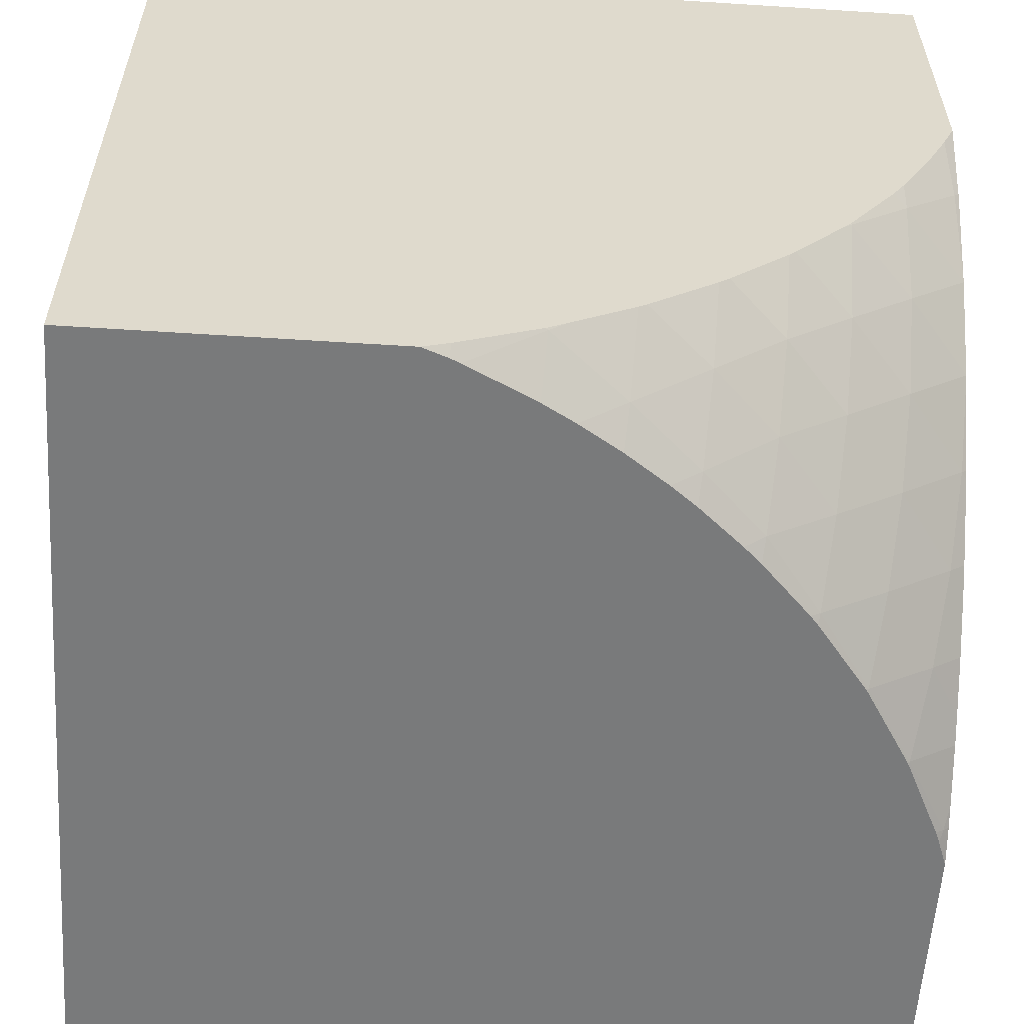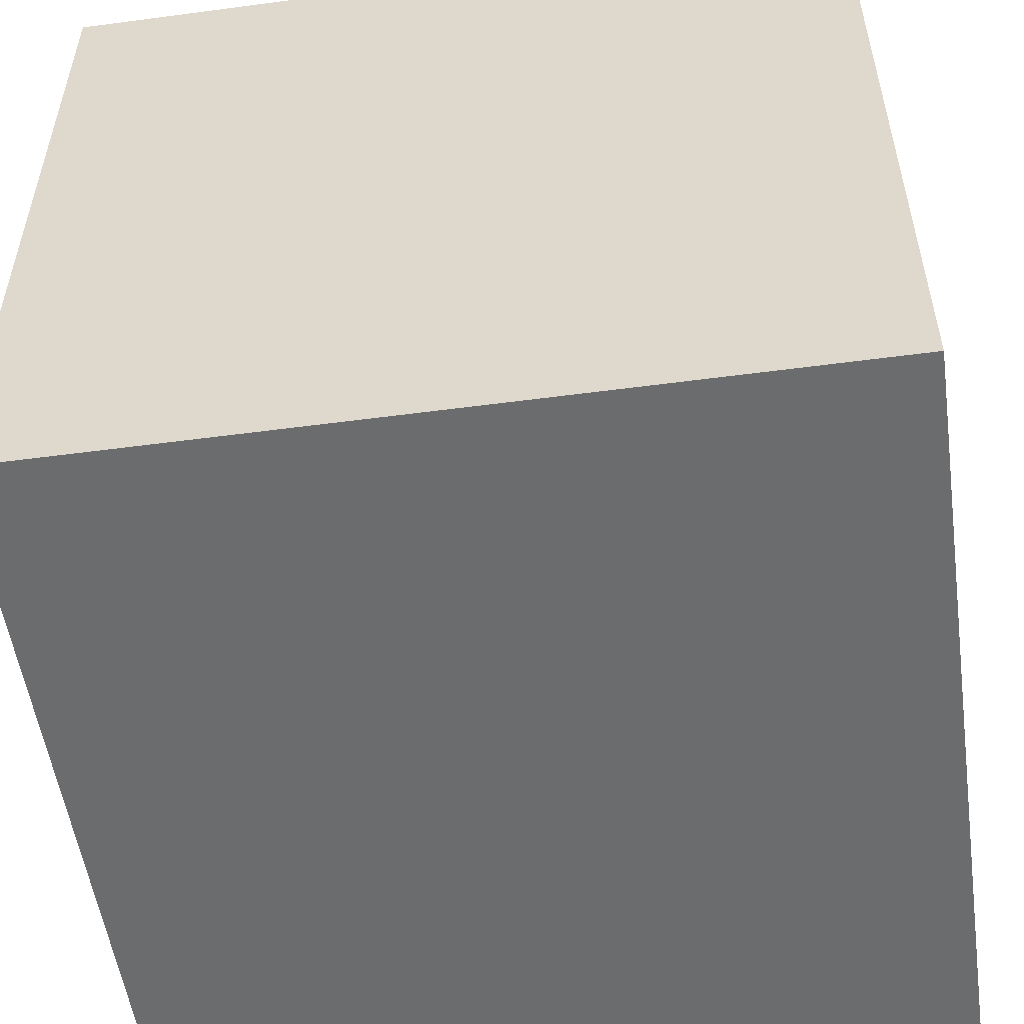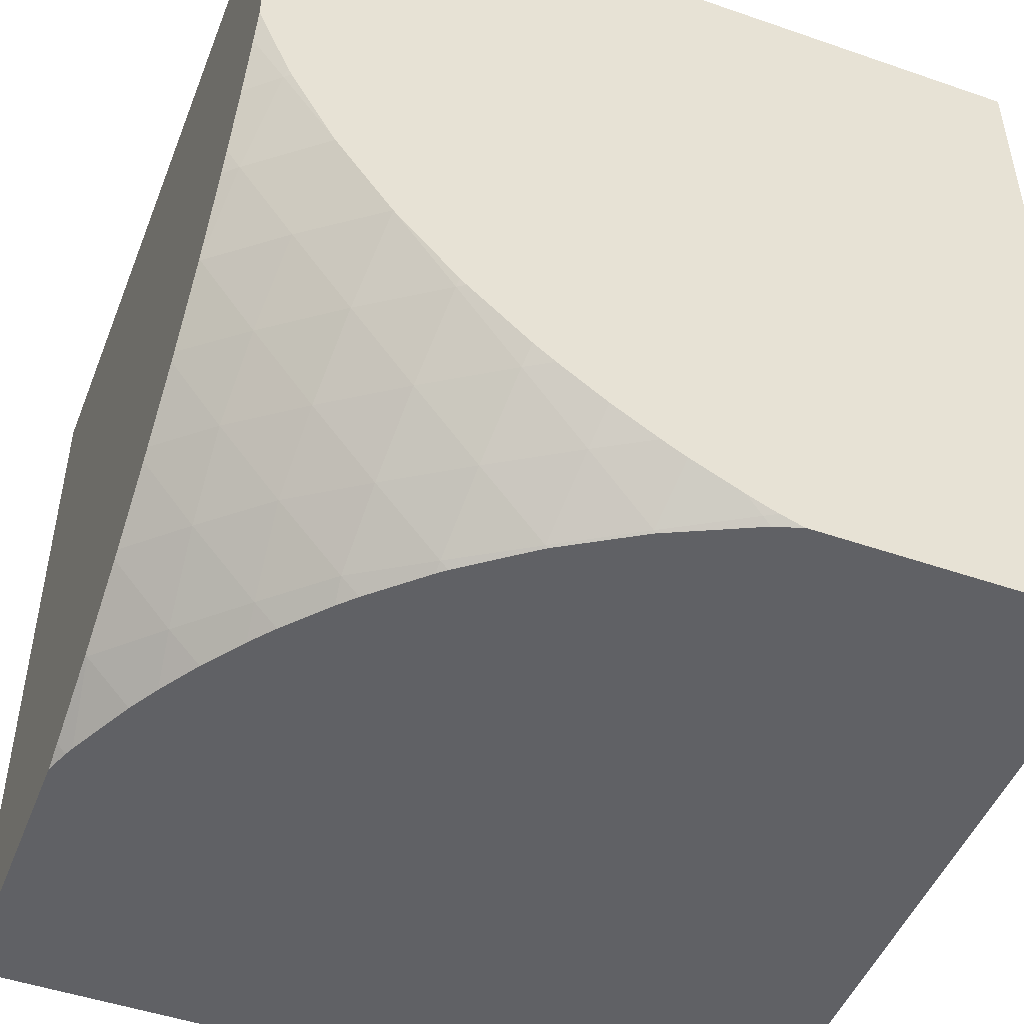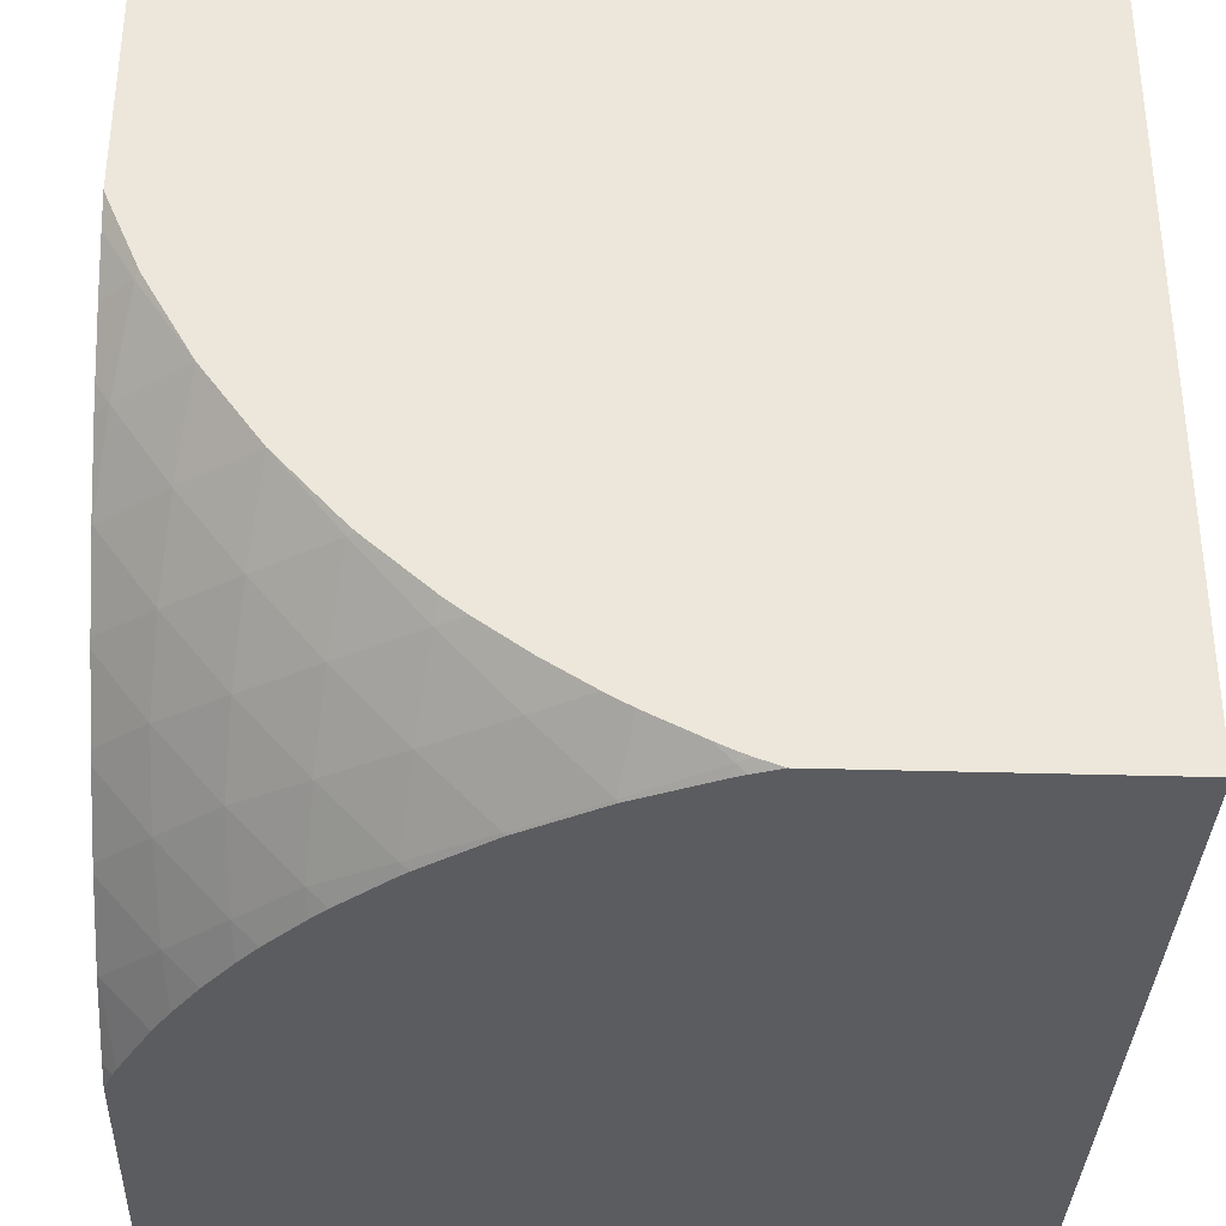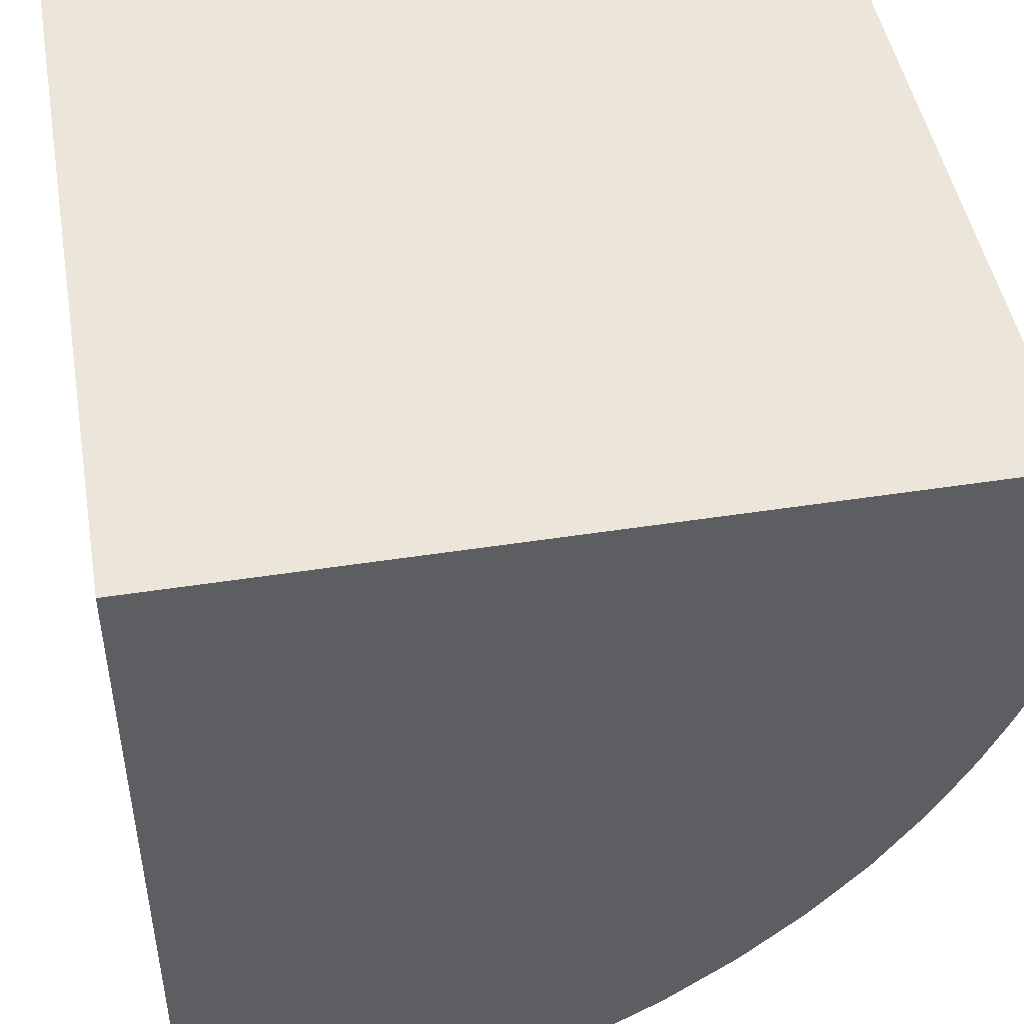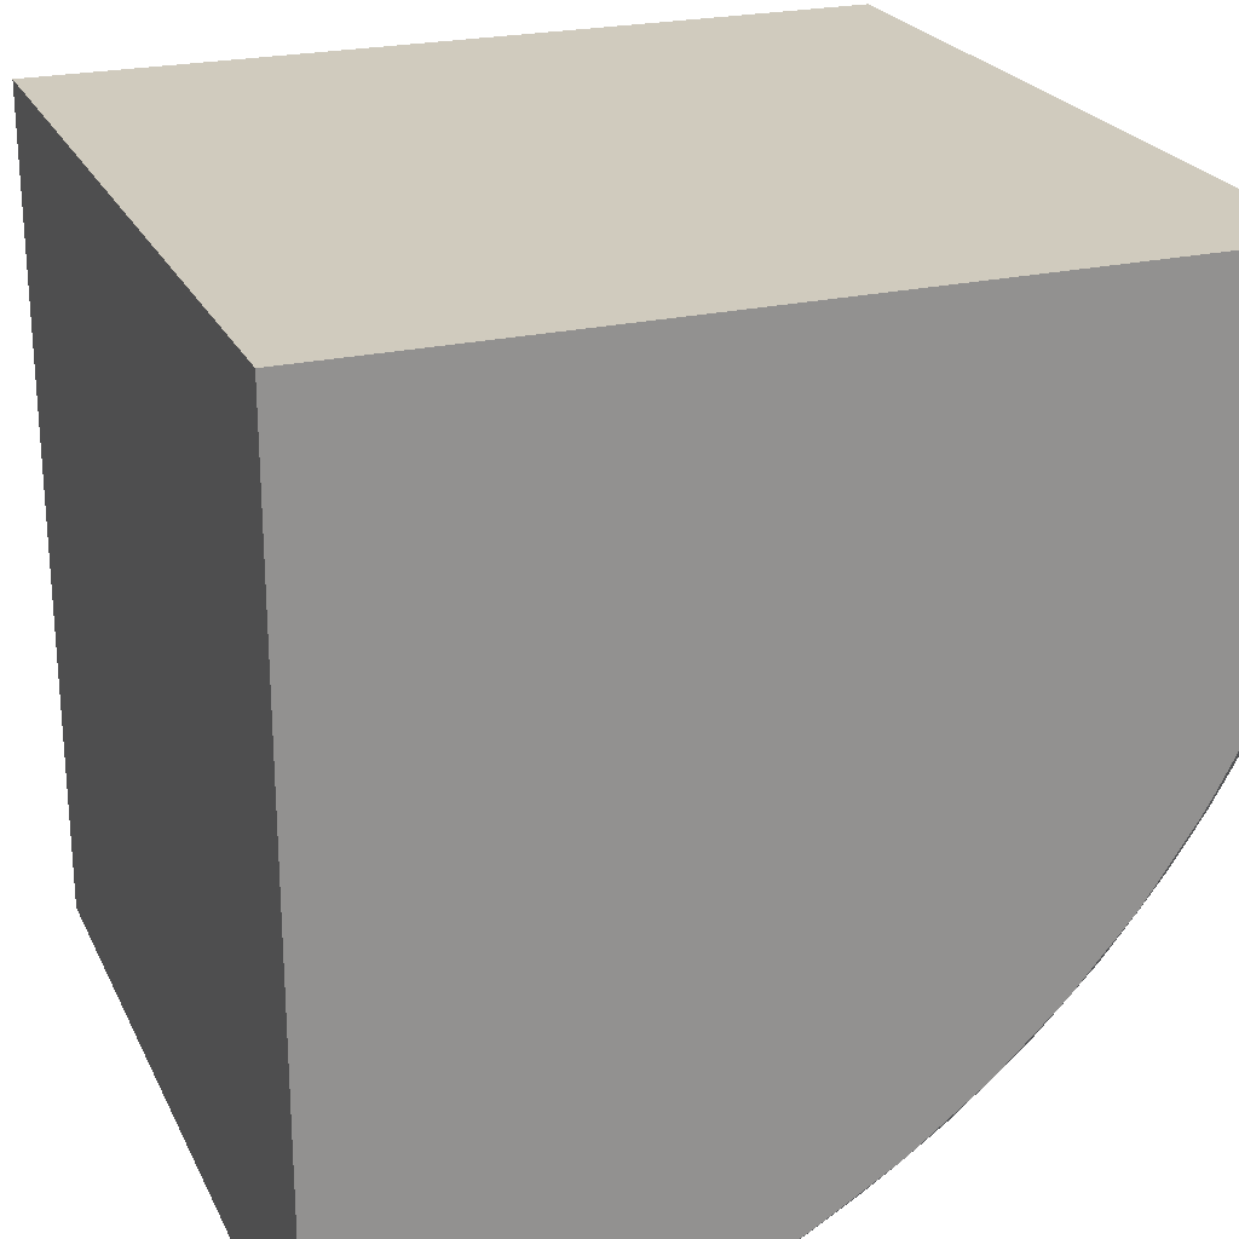
<metadata>
{"format":"obj","ext":"obj","renderer":"f3d","projection":"perspective","resolution":1024,"background":"white","views":[{"elev":-58.0,"azim":86.2,"up":"+Z"},{"elev":-53.6,"azim":-81.9,"up":"+Y"},{"elev":-48.5,"azim":158.9,"up":"+Z"},{"elev":-34.7,"azim":177.7,"up":"+Z"},{"elev":47.1,"azim":80.0,"up":"+Z"},{"elev":23.6,"azim":69.2,"up":"+Z"}]}
</metadata>
<code>
o Cube_Cube.001
v 0 0.4293 -1
v 0.2983 0 -1
v 0 0 -1
v 0 0.9886 -1
v 0.4194 0.9828 -1
v 0.9839 0.4165 -1
v 0.9141 0 -1
v 0 0.9929 -1
v 0.4061 0.9884 -1
v 0.6071 0.8798 -1
v 0.5154 0.9365 -1
v 0.9723 0 -1
v 0 1 -1
v 0.3737 1 -1
v 0.417 0.9928 -0.9918
v 0.5116 0.9386 -1
v 0.5148 0.9396 -0.9975
v 0.6102 0.8807 -0.9976
v 0.6915 0.8147 -1
v 0.6106 0.8774 -1
v 0.9744 -0 -1
v 0 1 -0.9952
v 0.4017 1 -0.99
v 0.5948 0.9625 -0.9289
v 0.7014 0.817 -0.9918
v 0.7845 0.7246 -1
v 0.7025 0.8052 -1
v 0.9989 0.3775 -1
v 0.9831 -0 -1
v 0.9889 0.405 -1
v 0 1 -0.991
v 0.4149 1 -0.9848
v 0.4381 1 -0.9741
v 0.5004 1 -0.9437
v 0.5298 1 -0.927
v 0.6904 0.8993 -0.9261
v 0.7647 0.7456 -1
v 0.8545 0.6402 -1
v 0.8305 0.6713 -1
v 1 0.4055 -0.988
v 1 0.3757 -0.9995
v 1 0.3742 -1
v 0.997 0 -1
v -0 1 -0.9857
v 0.5857 1 -0.8927
v 0.6749 0.9807 -0.8519
v 0.7806 0.8316 -0.9177
v 0.7872 0.7498 -0.9805
v 0.8587 0.6755 -0.9744
v 0.922 0.5382 -1
v 0.8905 0.589 -1
v 1 0.5012 -0.9441
v 0.9981 0.5041 -0.9449
v 1 0 -0.9779
v 1 0 -0.9849
v 1 0 -1
v 0 1 -0.8942
v 0.8274 1 -0.677
v 0.6437 1 -0.8519
v 0.7695 0.9134 -0.8465
v 0.8642 0.7606 -0.9042
v 0.9295 0.5934 -0.9628
v 0.9435 0.4998 -1
v 1 0.5042 -0.9426
v 1 0 -0.9443
v 0.8285 1 -0.6758
v -0 1 -0.8938
v 0.8286 1 -0.6756
v 0.7436 1 -0.7673
v 0.7515 1 -0.7597
v 0.6699 1 -0.8317
v 0.7534 0.9935 -0.7671
v 0.8577 0.8417 -0.836
v 0.9367 0.6837 -0.8934
v 1 0.5237 -0.9309
v 1 0 -0.9176
v 0 1 0
v 0.8286 1 0
v 0.9178 0.9252 -0.6669
v 0.8459 0.9222 -0.7597
v 0.9382 0.7673 -0.821
v 1 0.5985 -0.8852
v 1 0.608 -0.8788
v 1 0 -0.159
v 1 0 -0.8959
v 0.8663 1 0
v 0.8986 1 -0.5792
v 0.9309 0.847 -0.7477
v 1 0.6994 -0.8077
v 1 0.6874 -0.8179
v 1 0.8363 -0.665
v 1 0.7061 0
v 1 0 0
v 0.8991 1 0
v 0.8995 1 -0.5777
v 0.8987 1 -0.5791
v 0.9839 0.9222 -0.5697
v 0.9988 0.847 -0.6543
v 1 0.7694 -0.7415
v 1 0.8416 0
v 0.8995 1 0
v 0.9624 0.9935 -0.4794
v 1 0.7772 -0.7335
v 1 0.8469 -0.6524
v 1 0.8469 0
v 1 0.8457 -0.654
v 0.9326 1 0
v 0.9596 1 -0.4701
v 0.9548 1 -0.48
v 1 0.9561 -0.4752
v 1 0.9198 -0.5426
v 1 0.9052 -0.5671
v 1 0.985 -0.4121
v 1 0.9315 0
v 0.9596 1 0
v 1 0.9919 0
v 0.998 1 0
v 0.998 1 -0.3801
v 1 0.9982 -0.38
v 1 0.9991 0
v 1 1 0
v 1 1 -0.3746
v 0 0 0
f 1 2 3
f 1 4 6
f 2 1 7
f 7 6 12
f 5 11 6
f 19 6 20
f 5 16 11
f 19 27 6
f 26 39 6
f 38 51 6
f 6 30 21
f 28 29 21
f 27 37 26
f 50 63 6
f 12 6 21
f 9 5 8
f 29 28 42
f 14 9 13
f 43 42 56
f 84 91 93
f 84 75 91
f 92 91 100
f 85 52 84
f 91 106 100
f 104 105 100
f 65 52 76
f 114 113 116
f 52 64 75
f 90 99 75
f 76 52 85
f 104 111 105
f 113 114 105
f 75 82 90
f 99 103 91
f 40 52 54
f 104 112 111
f 111 110 113
f 90 89 99
f 42 41 54
f 54 55 42
f 116 113 120
f 120 119 121
f 56 42 55
f 95 87 94
f 68 67 78
f 87 68 86
f 101 95 94
f 57 35 33
f 57 58 35
f 95 96 87
f 67 68 57
f 66 58 57
f 44 33 31
f 58 70 35
f 115 108 107
f 108 109 101
f 101 107 108
f 69 71 35
f 35 34 33
f 59 45 35
f 31 32 22
f 118 108 117
f 122 118 121
f 22 23 13
f 89 81 99
f 83 74 90
f 74 81 89
f 74 61 81
f 52 53 64
f 64 53 75
f 75 53 62
f 82 62 83
f 62 49 74
f 74 49 61
f 49 48 61
f 28 30 40
f 6 53 40
f 40 30 6
f 63 53 6
f 62 53 63
f 51 62 50
f 49 62 38
f 39 49 38
f 48 49 26
f 37 48 26
f 28 41 42
f 33 15 32
f 32 15 23
f 9 14 15
f 119 118 122
f 113 108 119
f 113 102 108
f 108 102 109
f 109 102 95
f 58 72 70
f 70 72 69
f 72 46 69
f 71 46 59
f 46 24 45
f 45 24 35
f 24 17 34
f 17 15 33
f 5 15 16
f 9 15 5
f 110 102 113
f 97 102 111
f 95 102 97
f 96 97 79
f 87 79 68
f 79 80 66
f 80 72 58
f 80 60 72
f 72 60 46
f 60 36 46
f 46 36 24
f 36 18 24
f 24 18 17
f 11 17 10
f 16 17 11
f 112 97 111
f 98 97 104
f 97 98 79
f 98 88 79
f 79 88 80
f 88 73 80
f 80 73 60
f 73 47 60
f 60 47 36
f 47 25 36
f 36 25 18
f 18 25 20
f 10 18 20
f 106 98 104
f 91 98 106
f 88 98 91
f 81 88 103
f 88 81 73
f 81 61 73
f 73 61 47
f 61 48 47
f 47 48 25
f 25 48 27
f 19 25 27
f 44 31 4
f 31 22 4
f 4 1 57
f 22 13 8
f 67 1 123
f 123 77 67
f 114 101 94
f 114 115 107
f 86 100 105
f 116 117 115
f 120 121 117
f 86 78 92
f 77 123 78
f 123 93 92
f 7 12 65
f 21 54 65
f 29 55 21
f 85 84 7
f 43 56 55
f 84 93 2
f 93 123 3
f 4 5 6
f 1 6 7
f 11 10 6
f 6 10 20
f 27 26 6
f 39 38 6
f 51 50 6
f 30 28 21
f 5 4 8
f 43 29 42
f 9 8 13
f 91 92 93
f 52 75 84
f 106 104 100
f 99 91 75
f 111 113 105
f 82 83 90
f 52 65 54
f 41 40 54
f 113 119 120
f 119 122 121
f 87 86 94
f 67 77 78
f 68 78 86
f 44 57 33
f 68 66 57
f 33 32 31
f 70 69 35
f 109 95 101
f 71 59 35
f 32 23 22
f 108 115 117
f 118 117 121
f 23 14 13
f 90 74 89
f 82 75 62
f 62 74 83
f 41 28 40
f 53 52 40
f 50 62 63
f 62 51 38
f 49 39 26
f 14 23 15
f 108 118 119
f 46 71 69
f 59 46 45
f 35 24 34
f 34 17 33
f 15 17 16
f 102 110 111
f 96 95 97
f 87 96 79
f 68 79 66
f 66 80 58
f 17 18 10
f 97 112 104
f 25 19 20
f 103 88 91
f 99 81 103
f 48 37 27
f 57 44 4
f 22 8 4
f 1 67 57
f 1 3 123
f 86 114 94
f 101 114 107
f 114 86 105
f 114 116 115
f 116 120 117
f 100 86 92
f 123 92 78
f 76 7 65
f 12 21 65
f 55 54 21
f 76 85 7
f 29 43 55
f 7 84 2
f 2 93 3

</code>
